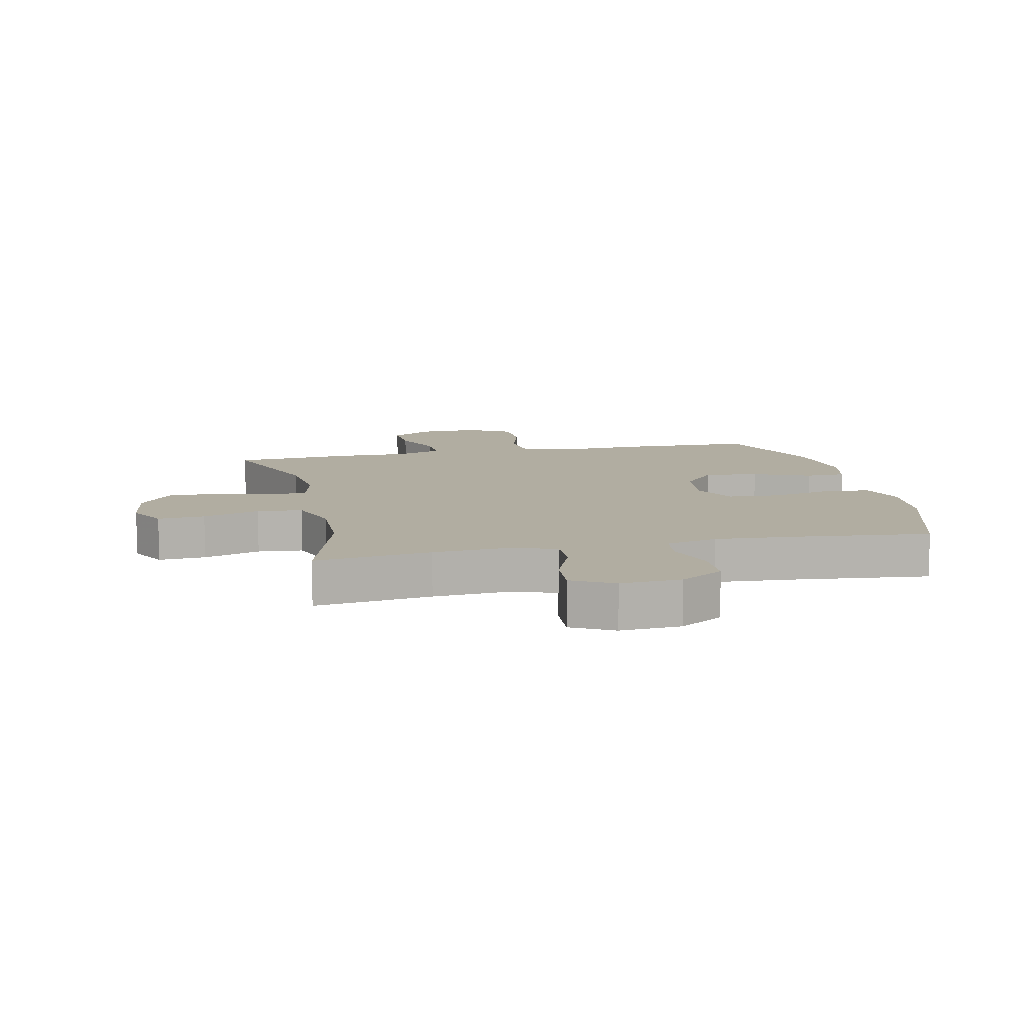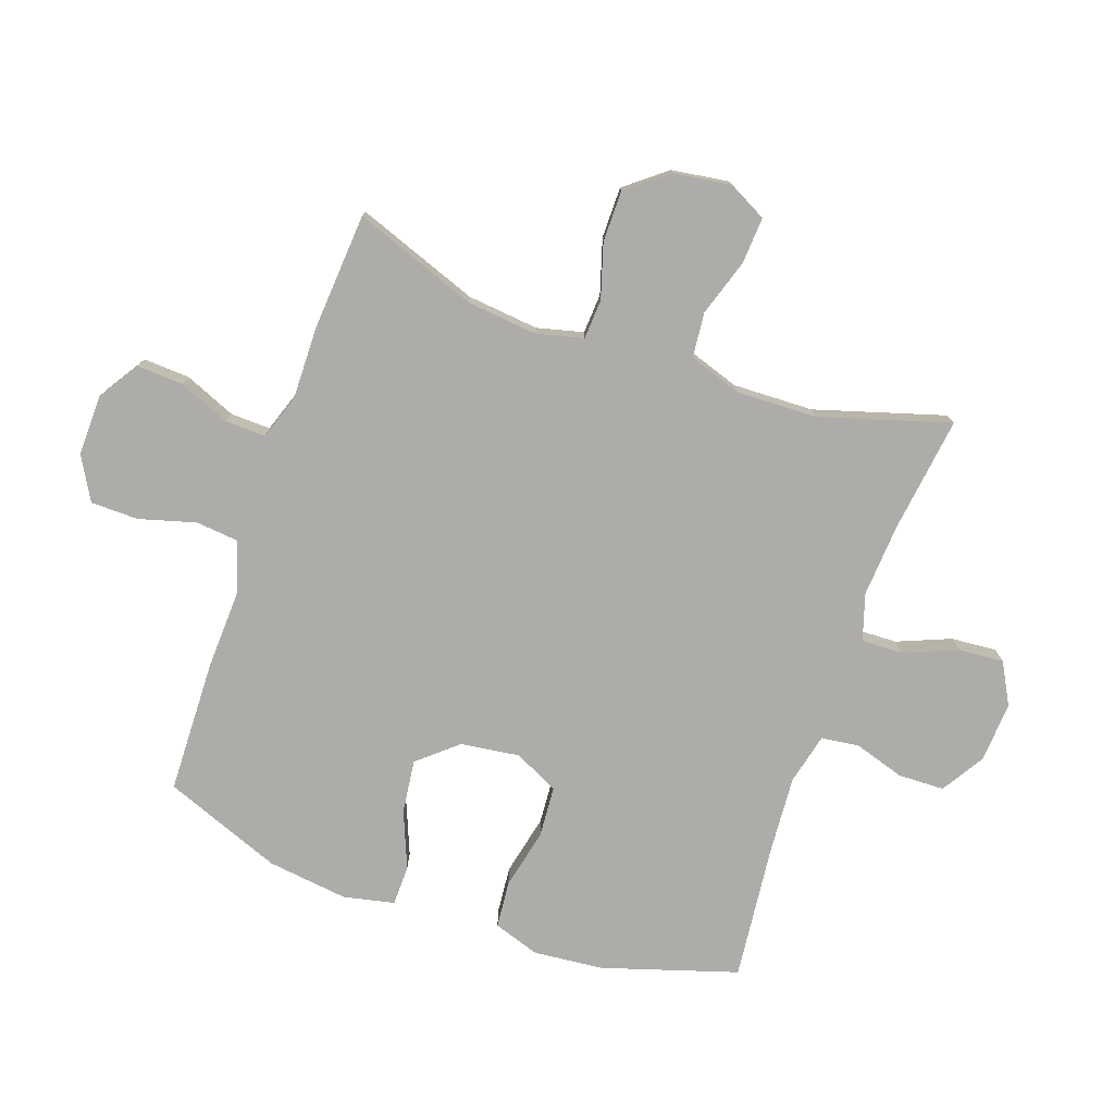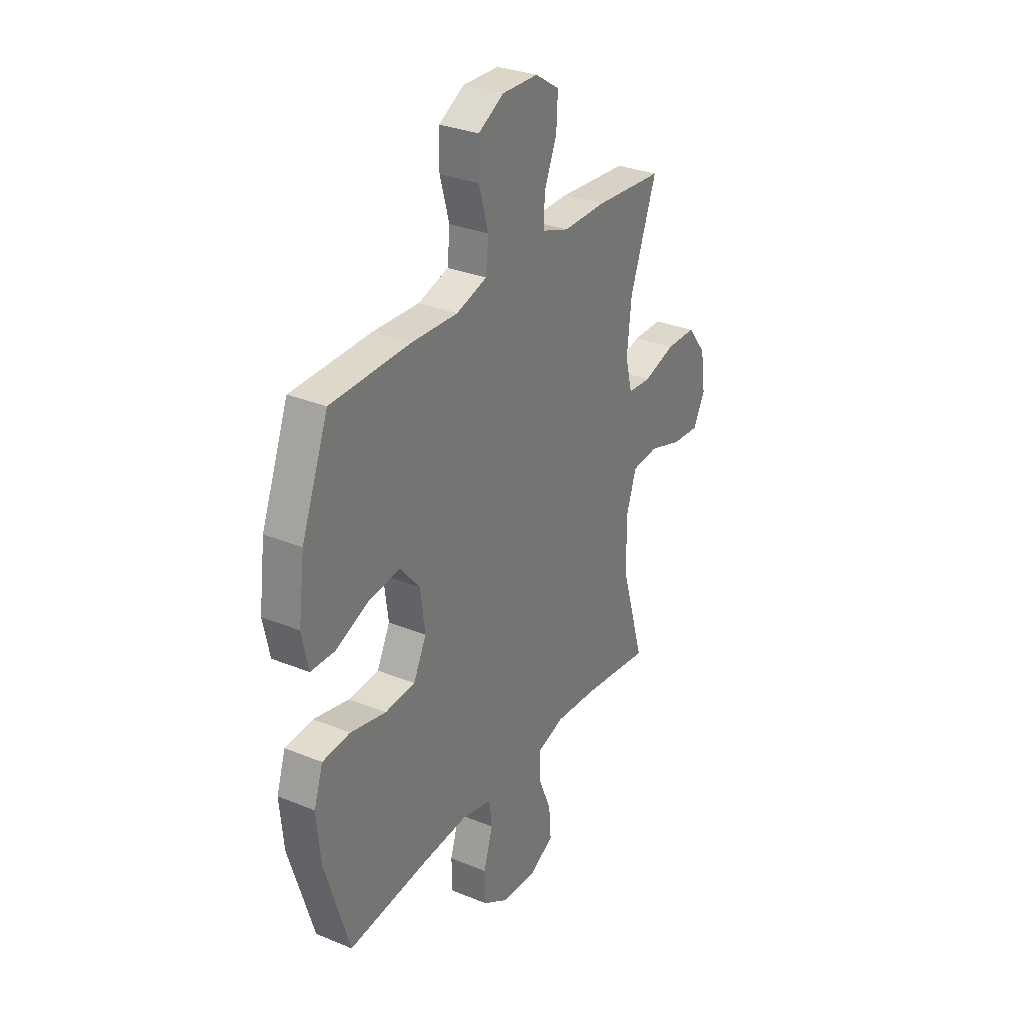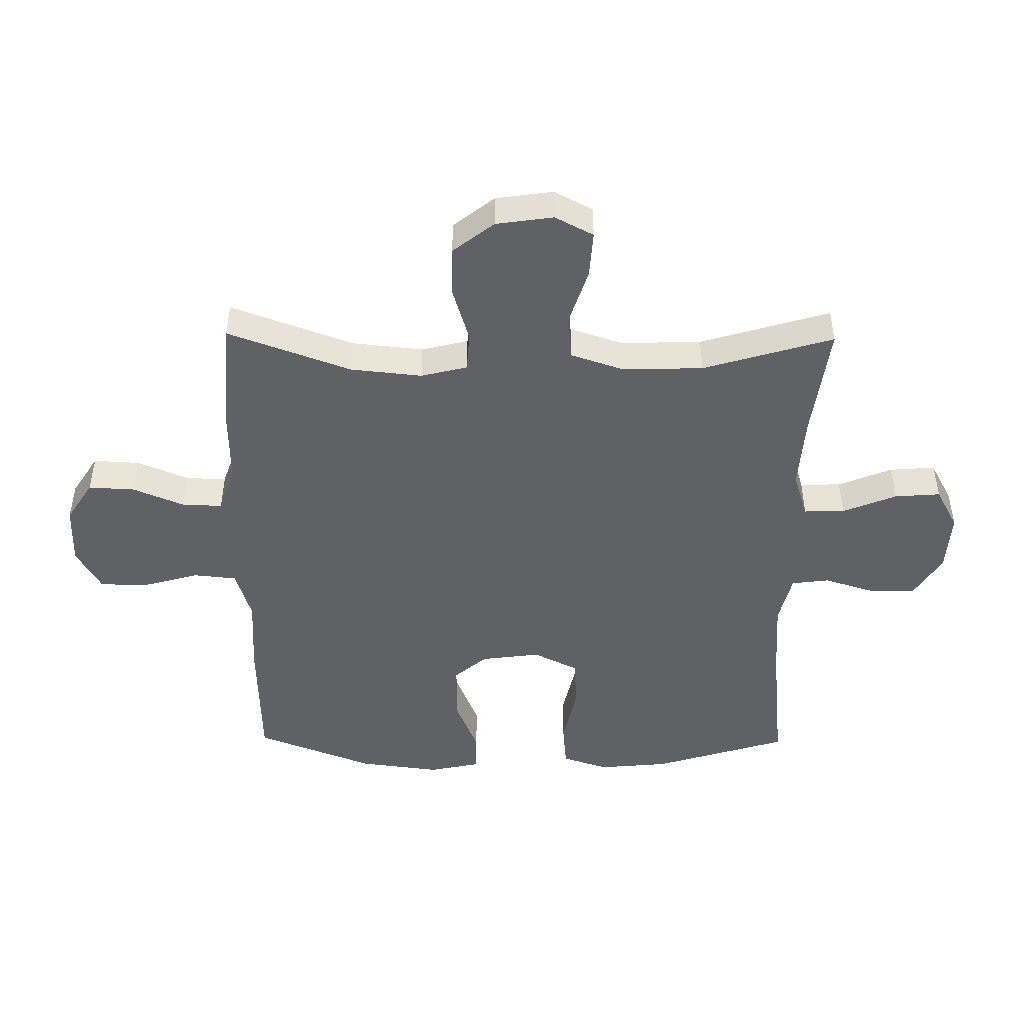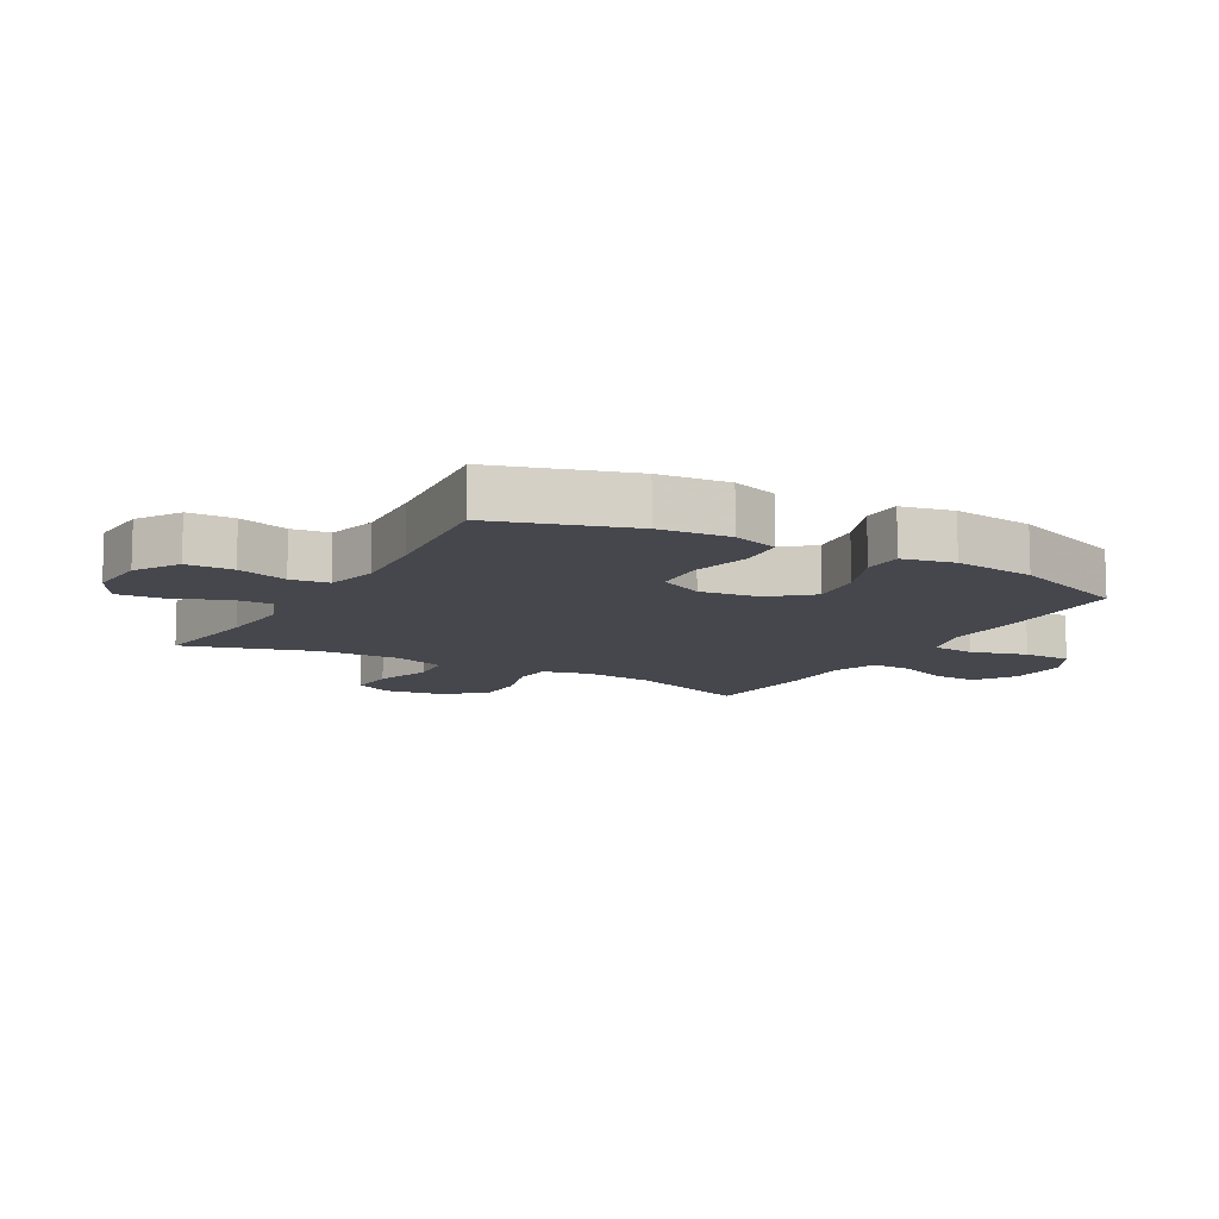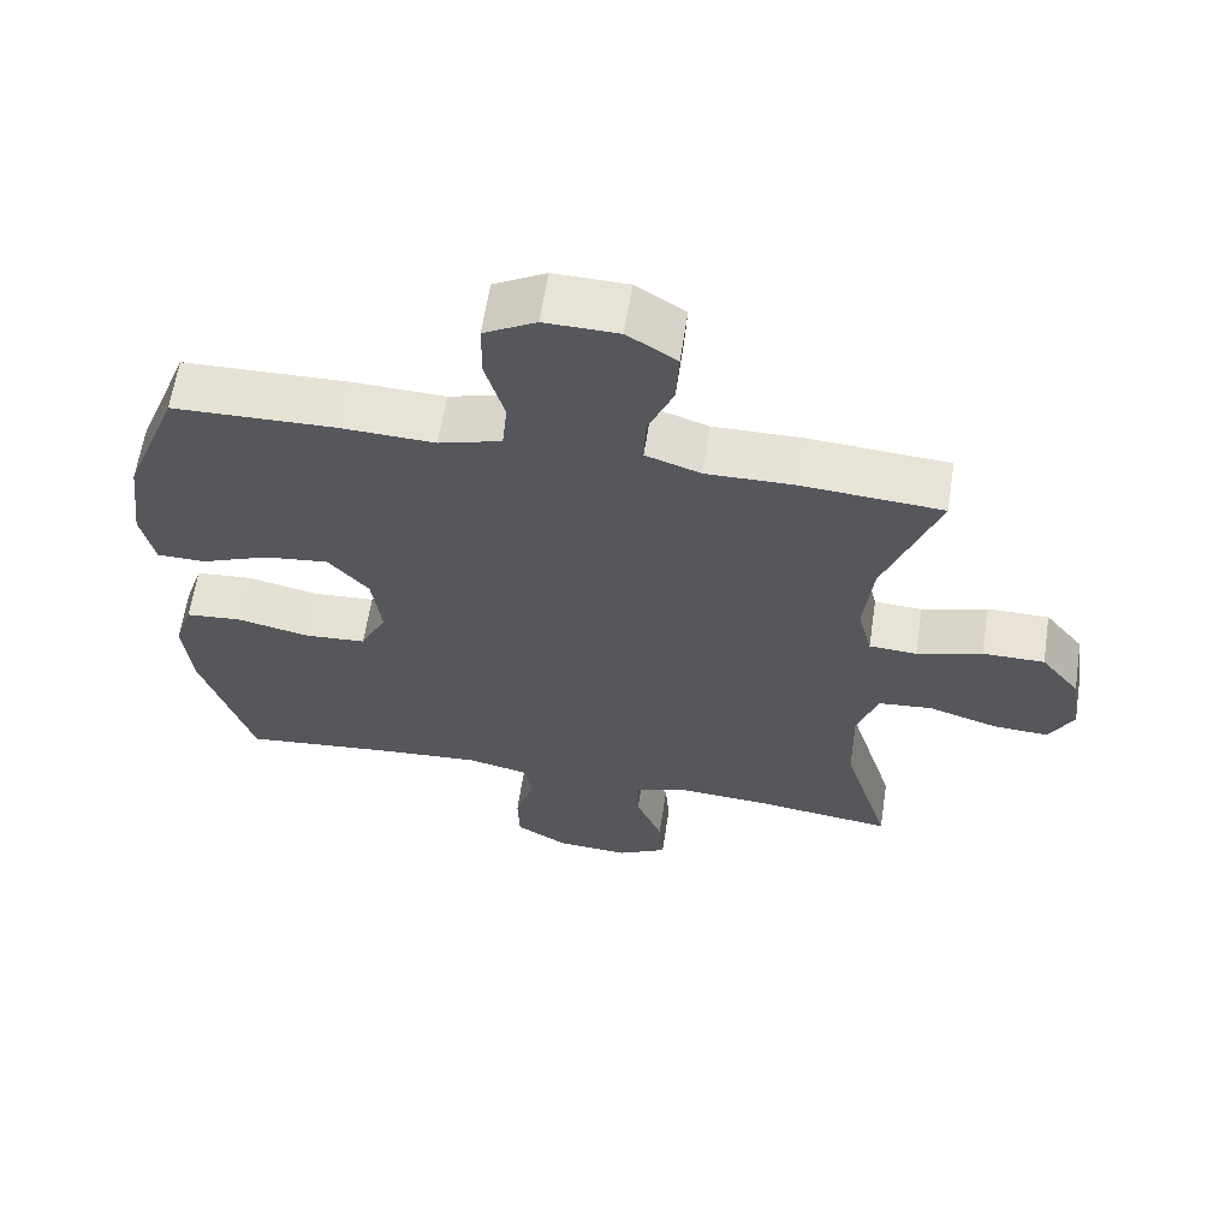
<metadata>
{"format":"obj","ext":"obj","renderer":"f3d","projection":"perspective","resolution":1024,"background":"white","views":[{"elev":10.3,"azim":167.5,"up":"+Y"},{"elev":-76.8,"azim":70.7,"up":"+Y"},{"elev":30.5,"azim":-59.4,"up":"+Z"},{"elev":-47.1,"azim":89.3,"up":"+Y"},{"elev":-10.9,"azim":-119.6,"up":"+Y"},{"elev":62.5,"azim":8.7,"up":"+Z"}]}
</metadata>
<code>
v -0.5 0.07 0.5
v -0.279 0.07 0.506
v -0.15 0.07 0.501
v -0.065 0.07 0.527
v -0.058 0.07 0.598
v -0.084 0.07 0.69
v -0.083 0.07 0.769
v -0.012 0.07 0.809
v 0.088 0.07 0.807
v 0.155 0.07 0.764
v 0.151 0.07 0.688
v 0.116 0.07 0.604
v 0.114 0.07 0.538
v 0.189 0.07 0.512
v 0.307 0.07 0.514
v 0.5 0.07 0.5
v 0.426 0.07 0.298
v 0.414 0.07 0.181
v 0.433 0.07 0.105
v 0.498 0.07 0.101
v 0.587 0.07 0.128
v 0.671 0.07 0.128
v 0.724 0.07 0.061
v 0.738 0.07 -0.033
v 0.705 0.07 -0.096
v 0.628 0.07 -0.091
v 0.535 0.07 -0.061
v 0.461 0.07 -0.068
v 0.432 0.07 -0.155
v 0.436 0.07 -0.287
v 0.5 0.07 -0.5
v 0.31 0.07 -0.475
v 0.189 0.07 -0.467
v 0.113 0.07 -0.491
v 0.115 0.07 -0.558
v 0.151 0.07 -0.646
v 0.157 0.07 -0.721
v 0.089 0.07 -0.758
v -0.01 0.07 -0.752
v -0.081 0.07 -0.708
v -0.083 0.07 -0.632
v -0.057 0.07 -0.549
v -0.065 0.07 -0.487
v -0.149 0.07 -0.467
v -0.276 0.07 -0.476
v -0.5 0.07 -0.5
v -0.569 0.07 -0.279
v -0.58 0.07 -0.164
v -0.555 0.07 -0.088
v -0.478 0.07 -0.081
v -0.379 0.07 -0.103
v -0.295 0.07 -0.097
v -0.259 0.07 -0.024
v -0.272 0.07 0.073
v -0.327 0.07 0.137
v -0.415 0.07 0.126
v -0.508 0.07 0.088
v -0.574 0.07 0.089
v -0.592 0.07 0.173
v -0.575 0.07 0.306
v -0.5 0 0.5
v -0.279 0 0.506
v -0.15 0 0.501
v -0.065 0 0.527
v -0.058 0 0.598
v -0.084 0 0.69
v -0.083 0 0.769
v -0.012 0 0.809
v 0.088 0 0.807
v 0.155 0 0.764
v 0.151 0 0.688
v 0.116 0 0.604
v 0.114 0 0.538
v 0.189 0 0.512
v 0.307 0 0.514
v 0.5 0 0.5
v 0.426 0 0.298
v 0.414 0 0.181
v 0.433 0 0.105
v 0.498 0 0.101
v 0.587 0 0.128
v 0.671 0 0.128
v 0.724 0 0.061
v 0.738 0 -0.033
v 0.705 0 -0.096
v 0.628 0 -0.091
v 0.535 0 -0.061
v 0.461 0 -0.068
v 0.432 0 -0.155
v 0.436 0 -0.287
v 0.5 0 -0.5
v 0.31 0 -0.475
v 0.189 0 -0.467
v 0.113 0 -0.491
v 0.115 0 -0.558
v 0.151 0 -0.646
v 0.157 0 -0.721
v 0.089 0 -0.758
v -0.01 0 -0.752
v -0.081 0 -0.708
v -0.083 0 -0.632
v -0.057 0 -0.549
v -0.065 0 -0.487
v -0.149 0 -0.467
v -0.276 0 -0.476
v -0.5 0 -0.5
v -0.569 0 -0.279
v -0.58 0 -0.164
v -0.555 0 -0.088
v -0.478 0 -0.081
v -0.379 0 -0.103
v -0.295 0 -0.097
v -0.259 0 -0.024
v -0.272 0 0.073
v -0.327 0 0.137
v -0.415 0 0.126
v -0.508 0 0.088
v -0.574 0 0.089
v -0.592 0 0.173
v -0.575 0 0.306
f 1 2 3
f 60 1 3
f 59 60 3
f 58 59 3
f 57 58 3
f 56 57 3
f 55 56 3 4
f 54 55 4
f 53 54 4
f 49 50 51
f 48 49 51
f 47 48 51
f 46 47 51
f 45 46 51
f 44 45 51 52
f 43 44 52 53
f 40 41 42
f 39 40 42
f 38 39 42
f 37 38 42
f 36 37 42
f 35 36 42
f 34 35 42 43
f 43 53 4
f 34 43 4
f 33 34 4
f 30 31 32
f 33 4 5
f 32 33 5
f 30 32 5
f 29 30 5
f 25 26 27
f 24 25 27
f 23 24 27
f 22 23 27
f 21 22 27
f 20 21 27
f 19 20 27 28
f 5 6 7
f 29 5 7
f 28 29 7
f 19 28 7
f 18 19 7
f 14 15 16 17
f 13 14 17 18
f 10 11 12
f 9 10 12
f 8 9 12
f 7 8 12
f 7 12 13
f 7 13 18
f 63 62 61
f 63 61 120
f 63 120 119
f 63 119 118
f 63 118 117
f 63 117 116
f 64 63 116 115
f 64 115 114
f 64 114 113
f 111 110 109
f 111 109 108
f 111 108 107
f 111 107 106
f 111 106 105
f 112 111 105 104
f 113 112 104 103
f 102 101 100
f 102 100 99
f 102 99 98
f 102 98 97
f 102 97 96
f 102 96 95
f 103 102 95 94
f 64 113 103
f 64 103 94
f 64 94 93
f 92 91 90
f 65 64 93
f 65 93 92
f 65 92 90
f 65 90 89
f 87 86 85
f 87 85 84
f 87 84 83
f 87 83 82
f 87 82 81
f 87 81 80
f 88 87 80 79
f 67 66 65
f 67 65 89
f 67 89 88
f 67 88 79
f 67 79 78
f 77 76 75 74
f 78 77 74 73
f 72 71 70
f 72 70 69
f 72 69 68
f 72 68 67
f 73 72 67
f 78 73 67
f 1 61 62 2
f 2 62 63 3
f 3 63 64 4
f 4 64 65 5
f 5 65 66 6
f 6 66 67 7
f 7 67 68 8
f 8 68 69 9
f 9 69 70 10
f 10 70 71 11
f 11 71 72 12
f 12 72 73 13
f 13 73 74 14
f 14 74 75 15
f 15 75 76 16
f 16 76 77 17
f 17 77 78 18
f 18 78 79 19
f 19 79 80 20
f 20 80 81 21
f 21 81 82 22
f 22 82 83 23
f 23 83 84 24
f 24 84 85 25
f 25 85 86 26
f 26 86 87 27
f 27 87 88 28
f 28 88 89 29
f 29 89 90 30
f 30 90 91 31
f 31 91 92 32
f 32 92 93 33
f 33 93 94 34
f 34 94 95 35
f 35 95 96 36
f 36 96 97 37
f 37 97 98 38
f 38 98 99 39
f 39 99 100 40
f 40 100 101 41
f 41 101 102 42
f 42 102 103 43
f 43 103 104 44
f 44 104 105 45
f 45 105 106 46
f 46 106 107 47
f 47 107 108 48
f 48 108 109 49
f 49 109 110 50
f 50 110 111 51
f 51 111 112 52
f 52 112 113 53
f 53 113 114 54
f 54 114 115 55
f 55 115 116 56
f 56 116 117 57
f 57 117 118 58
f 58 118 119 59
f 59 119 120 60
f 60 120 61 1

</code>
